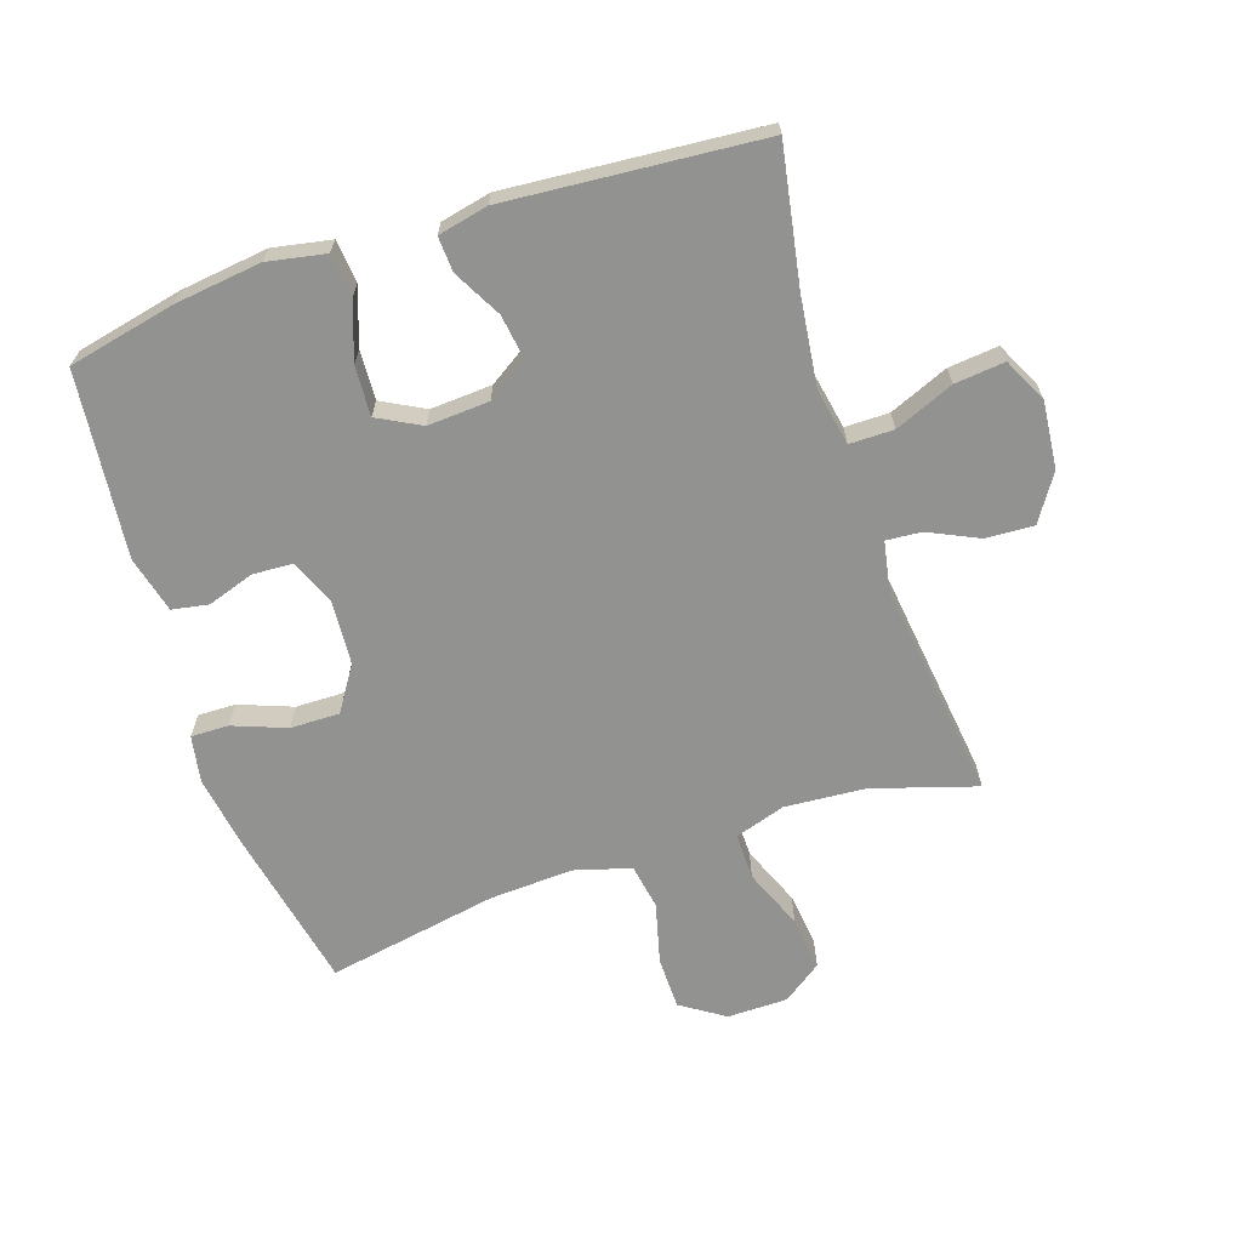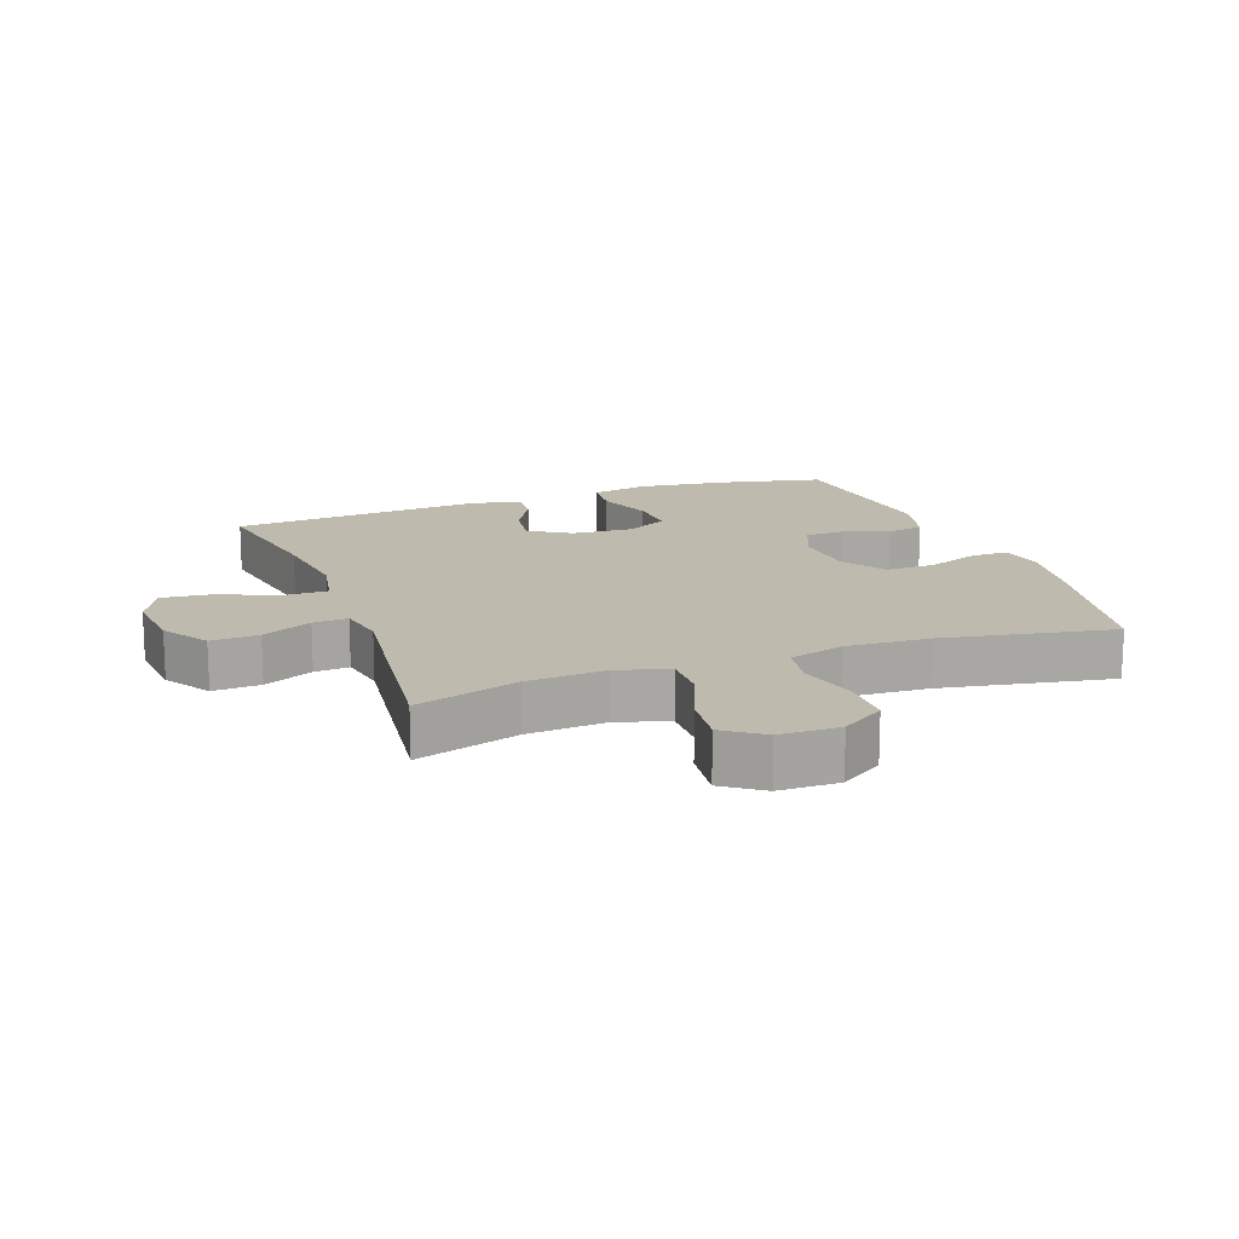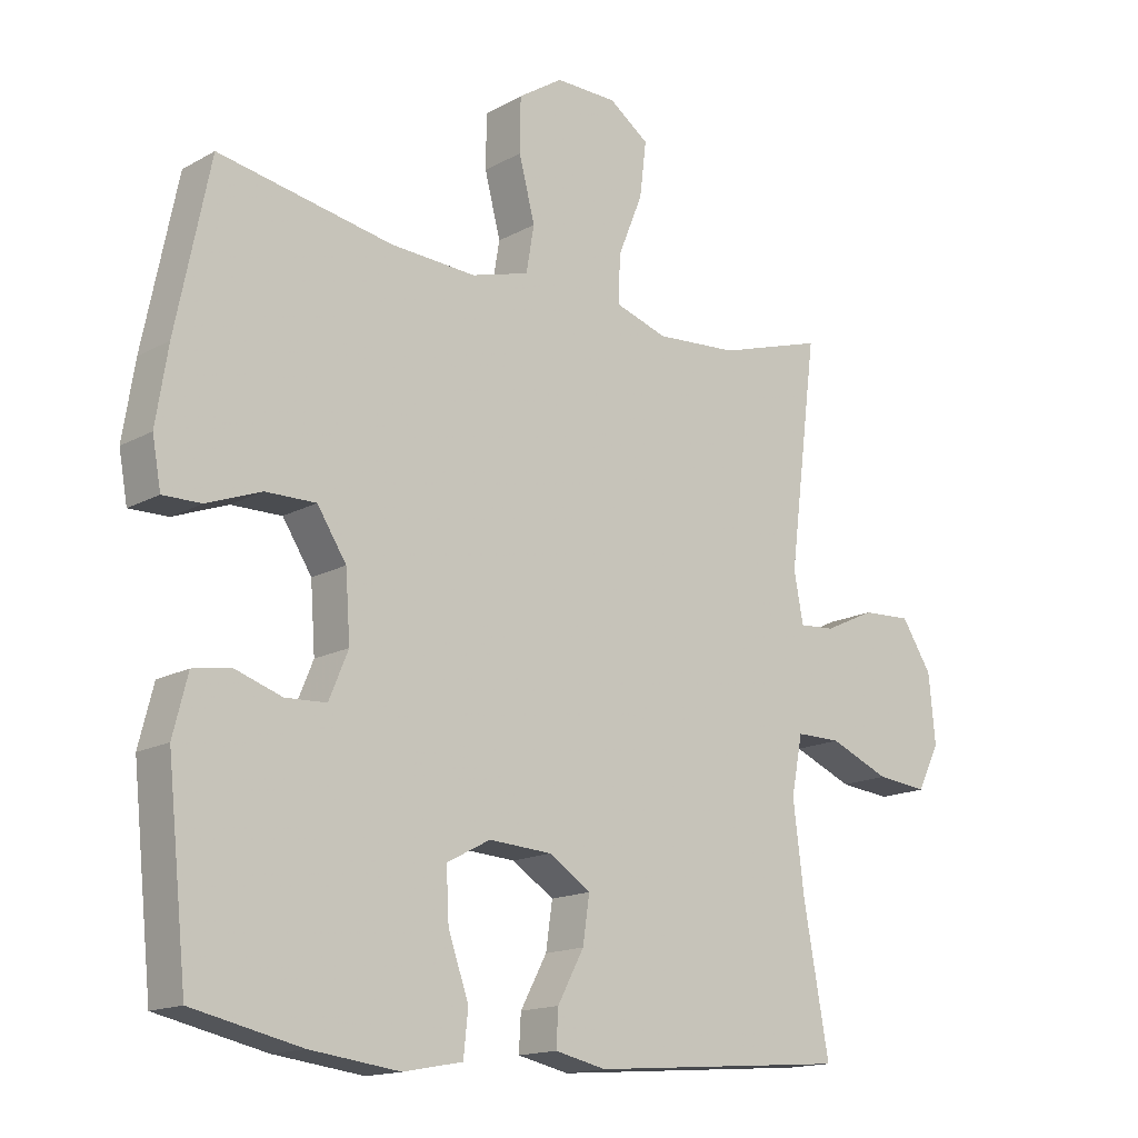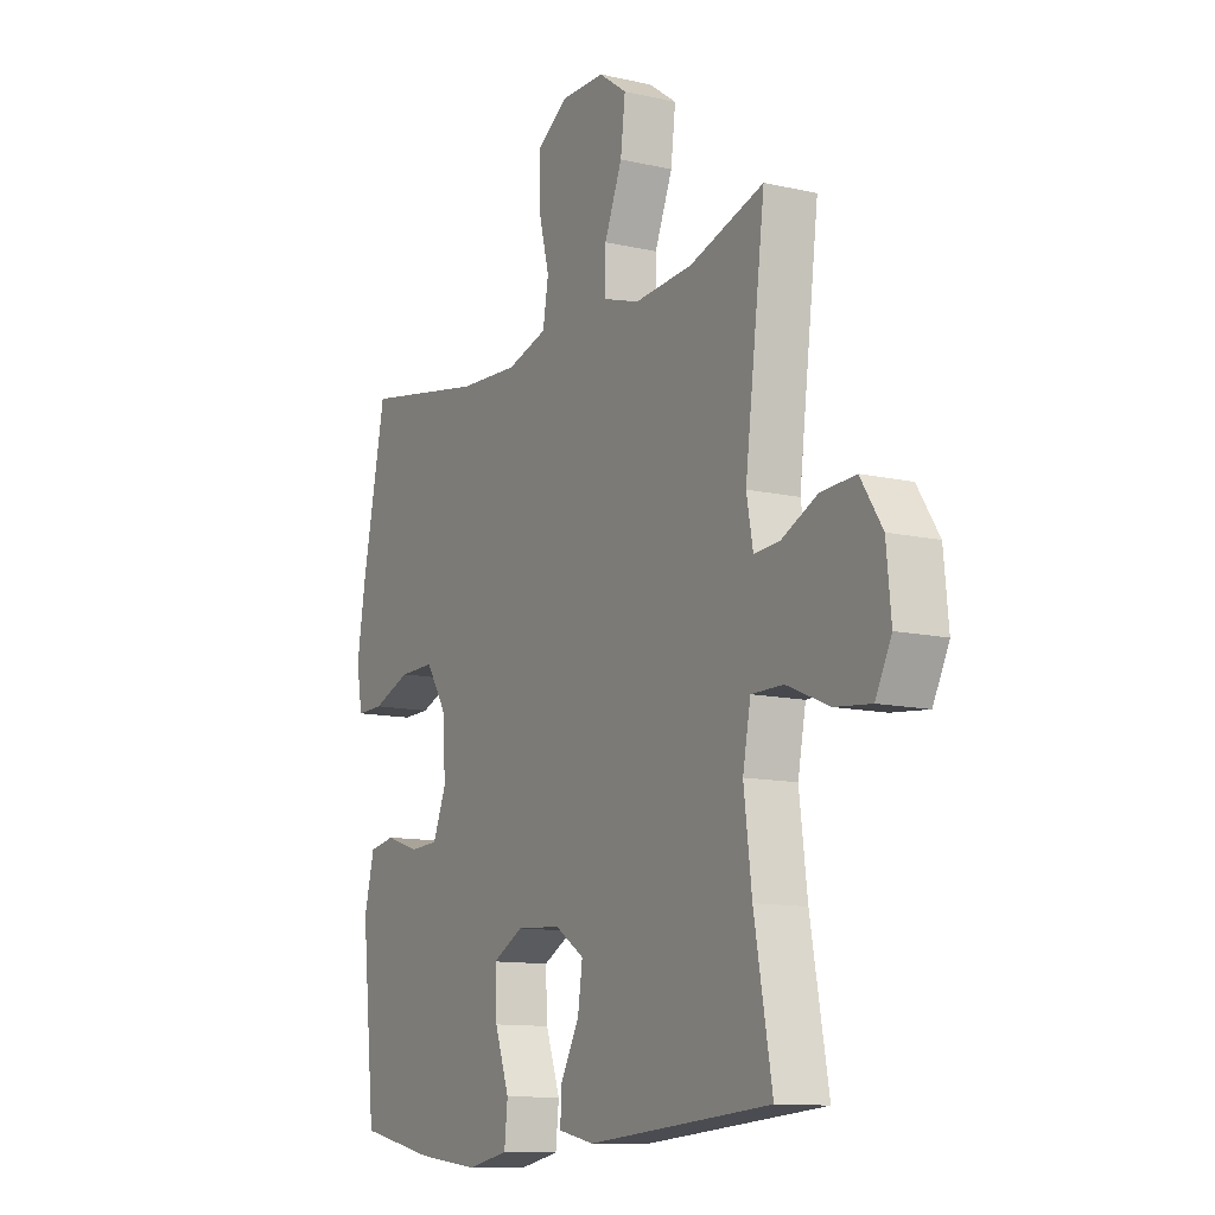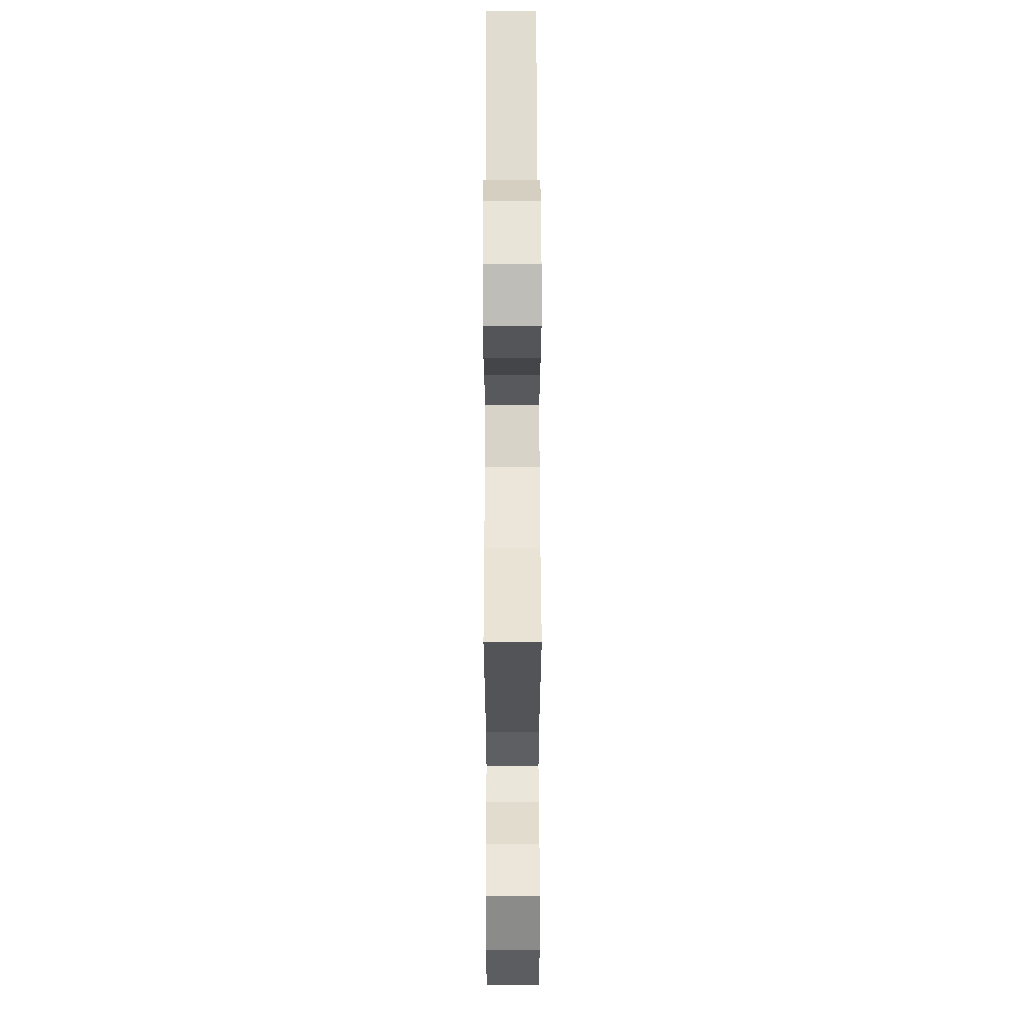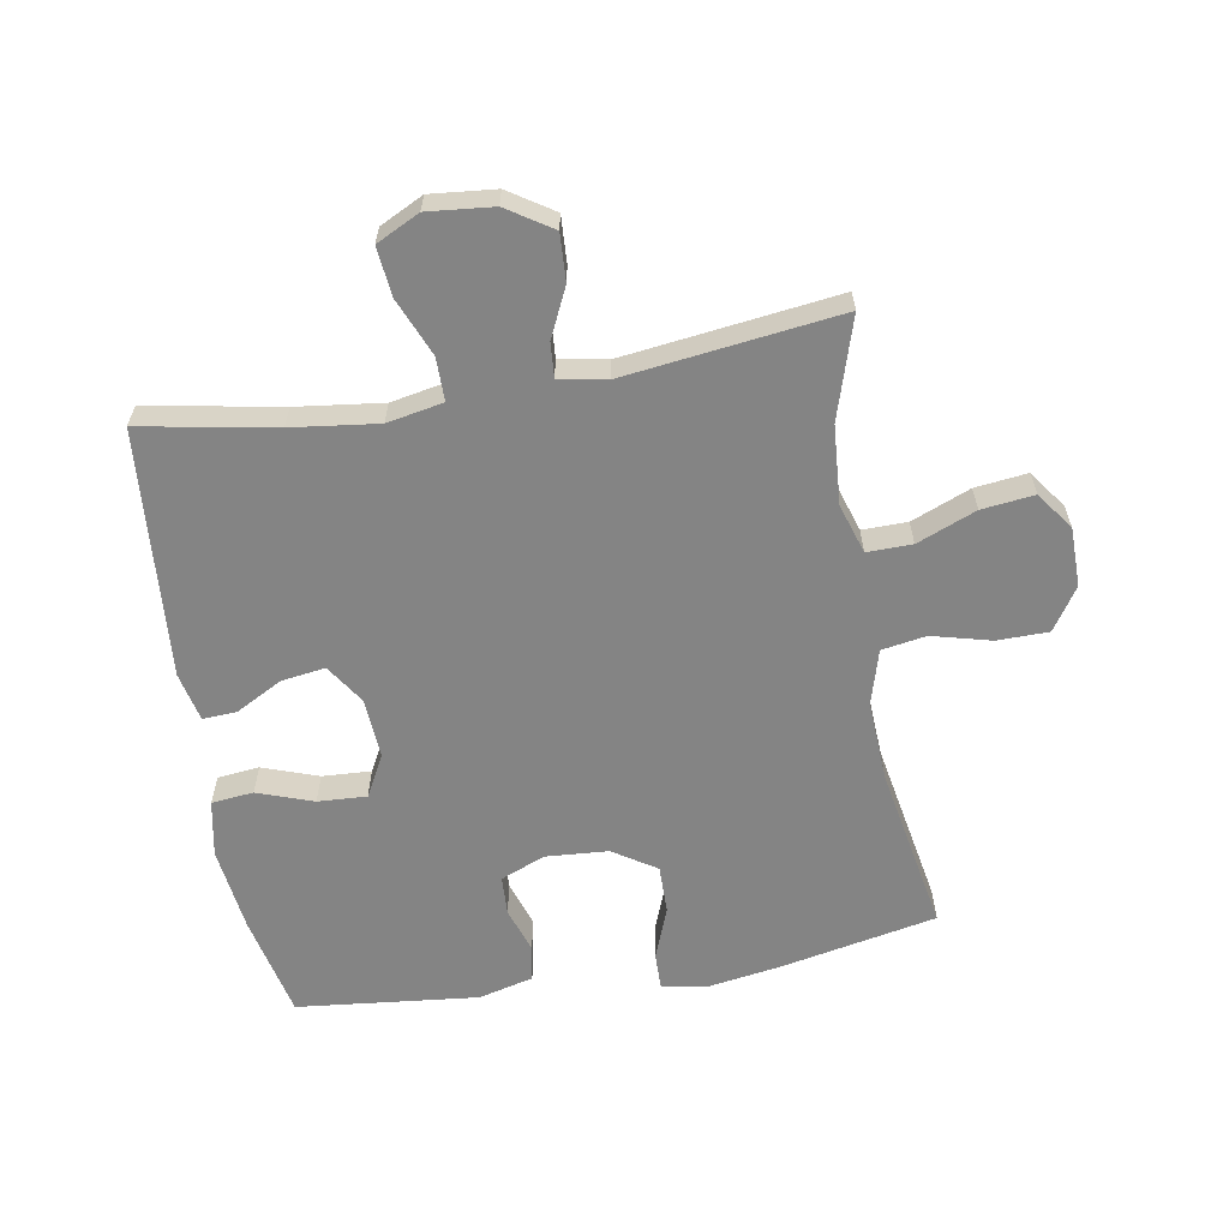
<metadata>
{"format":"obj","ext":"obj","renderer":"f3d","projection":"perspective","resolution":1024,"background":"white","views":[{"elev":-66.2,"azim":-161.7,"up":"+Y"},{"elev":15.6,"azim":-20.1,"up":"+Y"},{"elev":-15.5,"azim":139.1,"up":"+Z"},{"elev":-11.7,"azim":-118.9,"up":"+Z"},{"elev":59.2,"azim":-90.1,"up":"+Z"},{"elev":-61.4,"azim":-80.3,"up":"+Y"}]}
</metadata>
<code>
v 0.5 0.07 0.5
v 0.551 0.07 0.251
v 0.569 0.07 0.138
v 0.556 0.07 0.066
v 0.498 0.07 0.067
v 0.416 0.07 0.098
v 0.34 0.07 0.099
v 0.296 0.07 0.031
v 0.289 0.07 -0.068
v 0.318 0.07 -0.138
v 0.38 0.07 -0.141
v 0.452 0.07 -0.117
v 0.508 0.07 -0.127
v 0.53 0.07 -0.214
v 0.5 0.07 -0.5
v 0.336 0.07 -0.536
v 0.201 0.07 -0.553
v 0.112 0.07 -0.536
v 0.105 0.07 -0.47
v 0.136 0.07 -0.382
v 0.14 0.07 -0.305
v 0.074 0.07 -0.27
v -0.021 0.07 -0.276
v -0.084 0.07 -0.317
v -0.074 0.07 -0.386
v -0.034 0.07 -0.46
v -0.031 0.07 -0.514
v -0.108 0.07 -0.531
v -0.5 0.07 -0.5
v -0.462 0.07 -0.289
v -0.445 0.07 -0.153
v -0.462 0.07 -0.065
v -0.53 0.07 -0.065
v -0.621 0.07 -0.103
v -0.698 0.07 -0.111
v -0.732 0.07 -0.043
v -0.722 0.07 0.06
v -0.676 0.07 0.131
v -0.602 0.07 0.127
v -0.525 0.07 0.091
v -0.471 0.07 0.087
v -0.457 0.07 0.162
v -0.5 0.07 0.5
v -0.341 0.07 0.451
v -0.217 0.07 0.442
v -0.139 0.07 0.467
v -0.14 0.07 0.538
v -0.178 0.07 0.631
v -0.188 0.07 0.714
v -0.128 0.07 0.757
v -0.035 0.07 0.758
v 0.032 0.07 0.714
v 0.033 0.07 0.633
v 0.009 0.07 0.54
v 0.021 0.07 0.47
v 0.108 0.07 0.445
v 0.237 0.07 0.452
v 0.5 0 0.5
v 0.551 0 0.251
v 0.569 0 0.138
v 0.556 0 0.066
v 0.498 0 0.067
v 0.416 0 0.098
v 0.34 0 0.099
v 0.296 0 0.031
v 0.289 0 -0.068
v 0.318 0 -0.138
v 0.38 0 -0.141
v 0.452 0 -0.117
v 0.508 0 -0.127
v 0.53 0 -0.214
v 0.5 0 -0.5
v 0.336 0 -0.536
v 0.201 0 -0.553
v 0.112 0 -0.536
v 0.105 0 -0.47
v 0.136 0 -0.382
v 0.14 0 -0.305
v 0.074 0 -0.27
v -0.021 0 -0.276
v -0.084 0 -0.317
v -0.074 0 -0.386
v -0.034 0 -0.46
v -0.031 0 -0.514
v -0.108 0 -0.531
v -0.5 0 -0.5
v -0.462 0 -0.289
v -0.445 0 -0.153
v -0.462 0 -0.065
v -0.53 0 -0.065
v -0.621 0 -0.103
v -0.698 0 -0.111
v -0.732 0 -0.043
v -0.722 0 0.06
v -0.676 0 0.131
v -0.602 0 0.127
v -0.525 0 0.091
v -0.471 0 0.087
v -0.457 0 0.162
v -0.5 0 0.5
v -0.341 0 0.451
v -0.217 0 0.442
v -0.139 0 0.467
v -0.14 0 0.538
v -0.178 0 0.631
v -0.188 0 0.714
v -0.128 0 0.757
v -0.035 0 0.758
v 0.032 0 0.714
v 0.033 0 0.633
v 0.009 0 0.54
v 0.021 0 0.47
v 0.108 0 0.445
v 0.237 0 0.452
f 52 53 54
f 51 52 54
f 50 51 54
f 49 50 54
f 48 49 54
f 47 48 54
f 46 47 54 55
f 45 46 55 56
f 42 43 44
f 41 42 44 45
f 38 39 40
f 37 38 40
f 36 37 40
f 35 36 40
f 34 35 40
f 33 34 40
f 32 33 40 41
f 41 45 56
f 32 41 56
f 31 32 56
f 28 29 30
f 27 28 30
f 26 27 30
f 25 26 30
f 24 25 30 31
f 18 19 20
f 17 18 20
f 16 17 20
f 15 16 20
f 14 15 20
f 13 14 20
f 12 13 20
f 11 12 20
f 10 11 20 21
f 9 10 21 22
f 4 5 6
f 3 4 6
f 2 3 6
f 1 2 6
f 57 1 6
f 57 6 7
f 57 7 8
f 56 57 8
f 31 56 8
f 24 31 8
f 23 24 8
f 8 9 22 23
f 111 110 109
f 111 109 108
f 111 108 107
f 111 107 106
f 111 106 105
f 111 105 104
f 112 111 104 103
f 113 112 103 102
f 101 100 99
f 102 101 99 98
f 97 96 95
f 97 95 94
f 97 94 93
f 97 93 92
f 97 92 91
f 97 91 90
f 98 97 90 89
f 113 102 98
f 113 98 89
f 113 89 88
f 87 86 85
f 87 85 84
f 87 84 83
f 87 83 82
f 88 87 82 81
f 77 76 75
f 77 75 74
f 77 74 73
f 77 73 72
f 77 72 71
f 77 71 70
f 77 70 69
f 77 69 68
f 78 77 68 67
f 79 78 67 66
f 63 62 61
f 63 61 60
f 63 60 59
f 63 59 58
f 63 58 114
f 64 63 114
f 65 64 114
f 65 114 113
f 65 113 88
f 65 88 81
f 65 81 80
f 80 79 66 65
f 1 58 59 2
f 2 59 60 3
f 3 60 61 4
f 4 61 62 5
f 5 62 63 6
f 6 63 64 7
f 7 64 65 8
f 8 65 66 9
f 9 66 67 10
f 10 67 68 11
f 11 68 69 12
f 12 69 70 13
f 13 70 71 14
f 14 71 72 15
f 15 72 73 16
f 16 73 74 17
f 17 74 75 18
f 18 75 76 19
f 19 76 77 20
f 20 77 78 21
f 21 78 79 22
f 22 79 80 23
f 23 80 81 24
f 24 81 82 25
f 25 82 83 26
f 26 83 84 27
f 27 84 85 28
f 28 85 86 29
f 29 86 87 30
f 30 87 88 31
f 31 88 89 32
f 32 89 90 33
f 33 90 91 34
f 34 91 92 35
f 35 92 93 36
f 36 93 94 37
f 37 94 95 38
f 38 95 96 39
f 39 96 97 40
f 40 97 98 41
f 41 98 99 42
f 42 99 100 43
f 43 100 101 44
f 44 101 102 45
f 45 102 103 46
f 46 103 104 47
f 47 104 105 48
f 48 105 106 49
f 49 106 107 50
f 50 107 108 51
f 51 108 109 52
f 52 109 110 53
f 53 110 111 54
f 54 111 112 55
f 55 112 113 56
f 56 113 114 57
f 57 114 58 1

</code>
